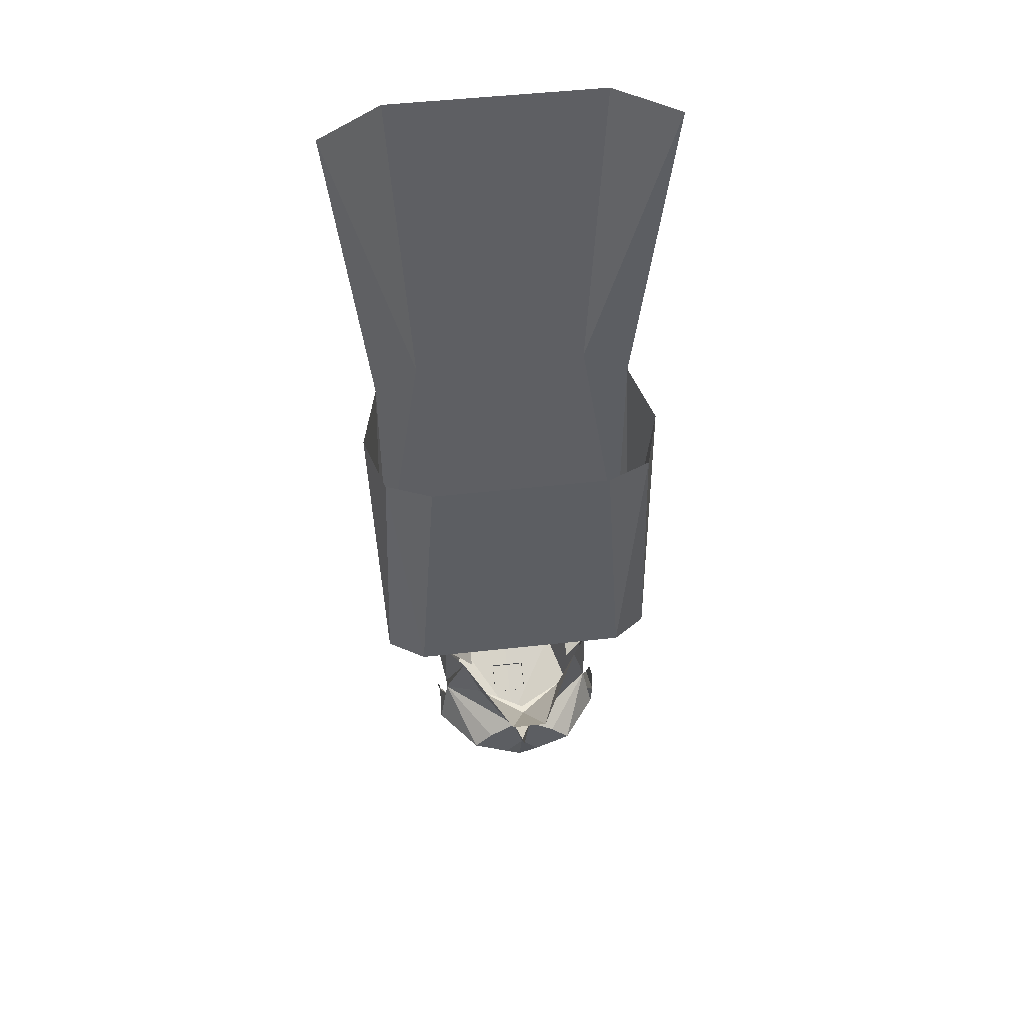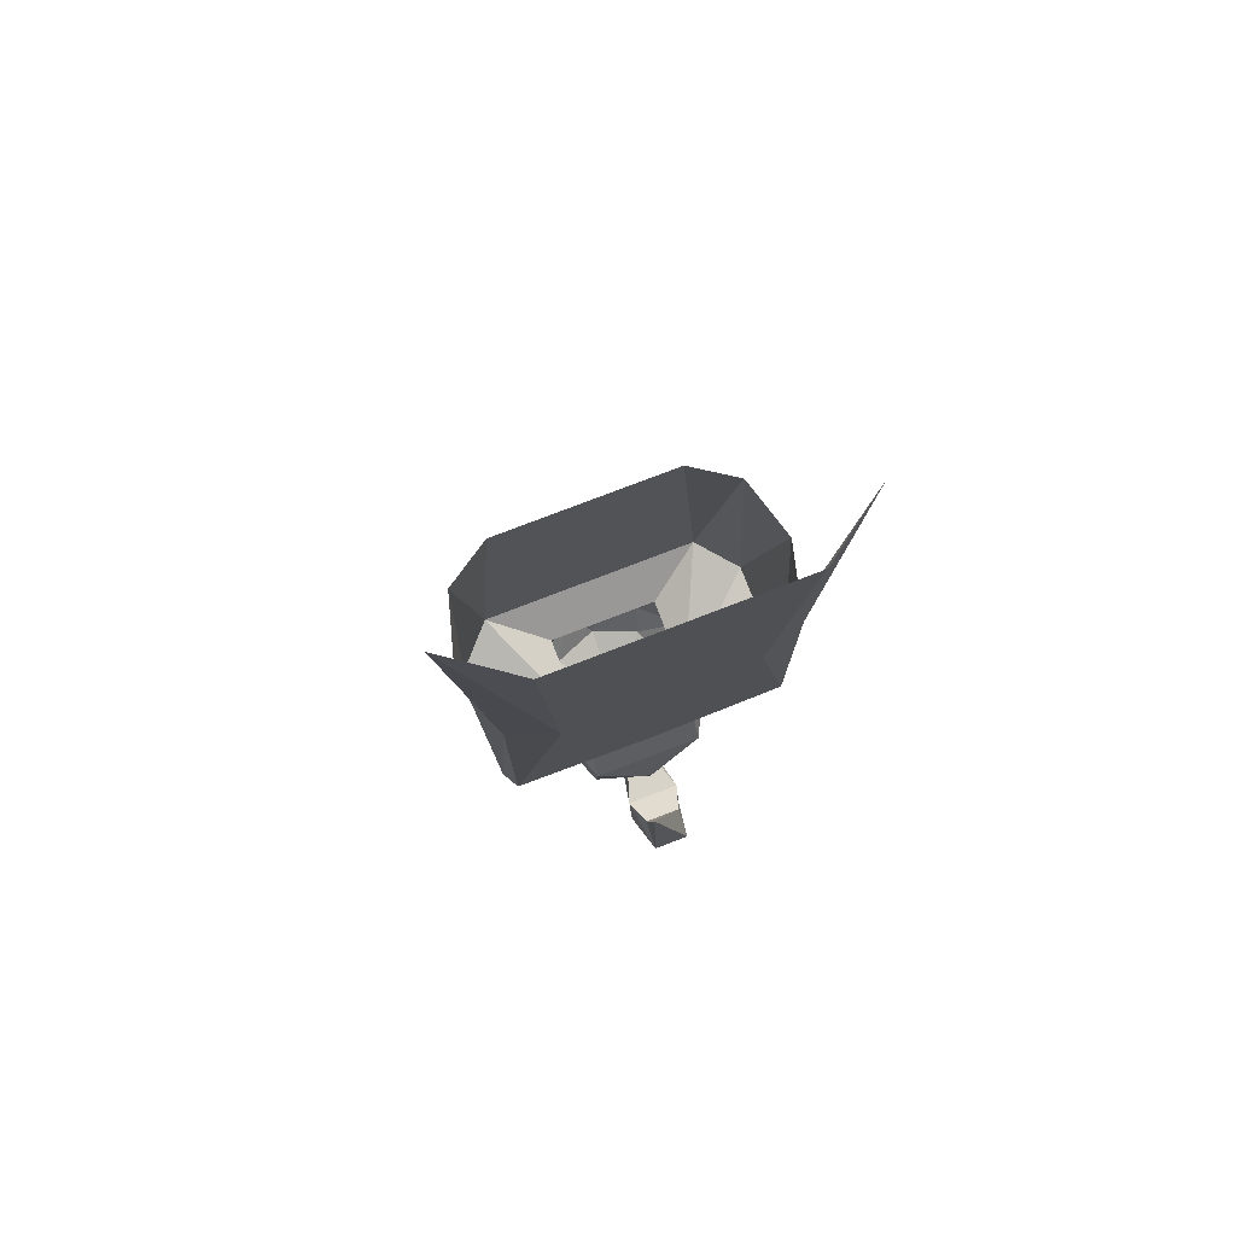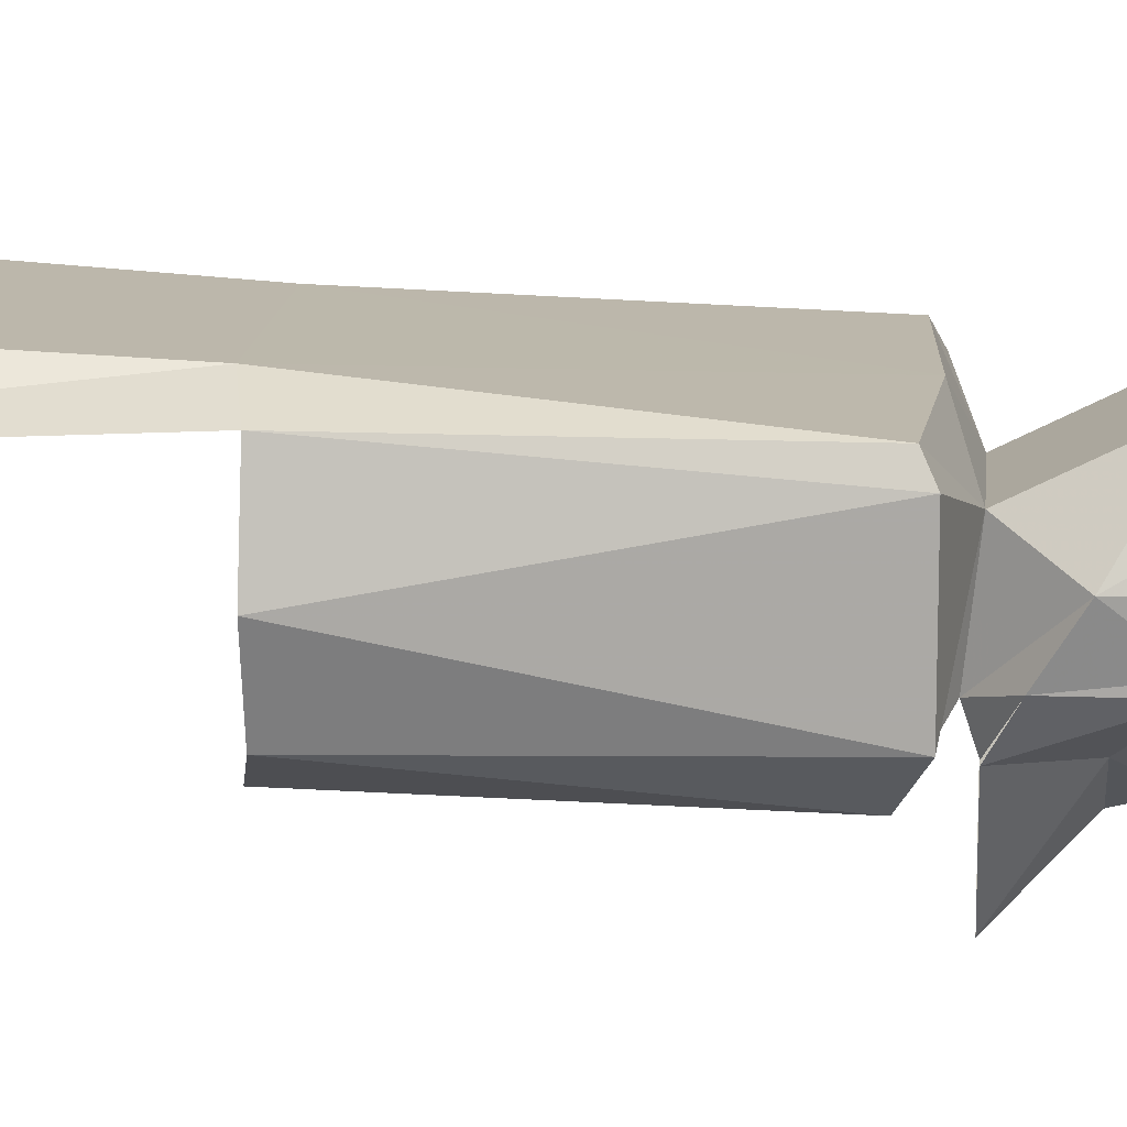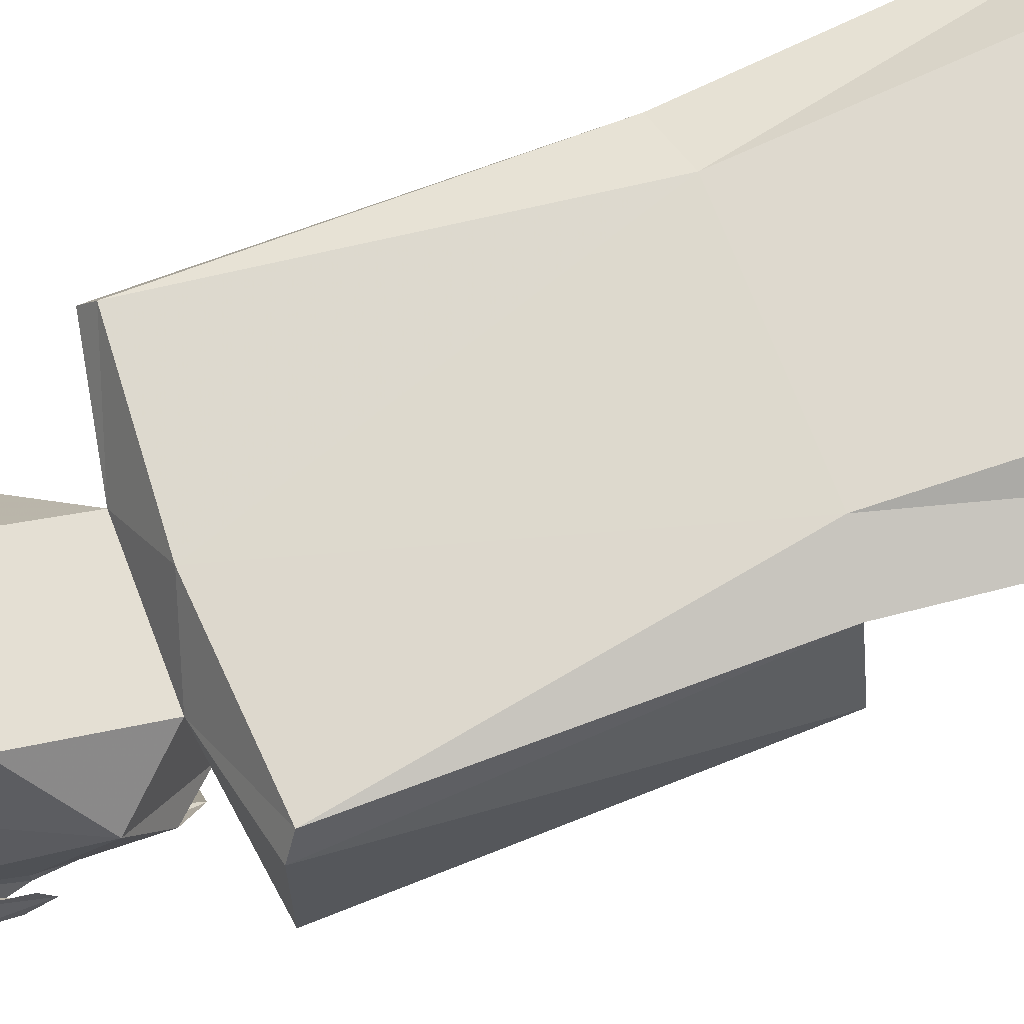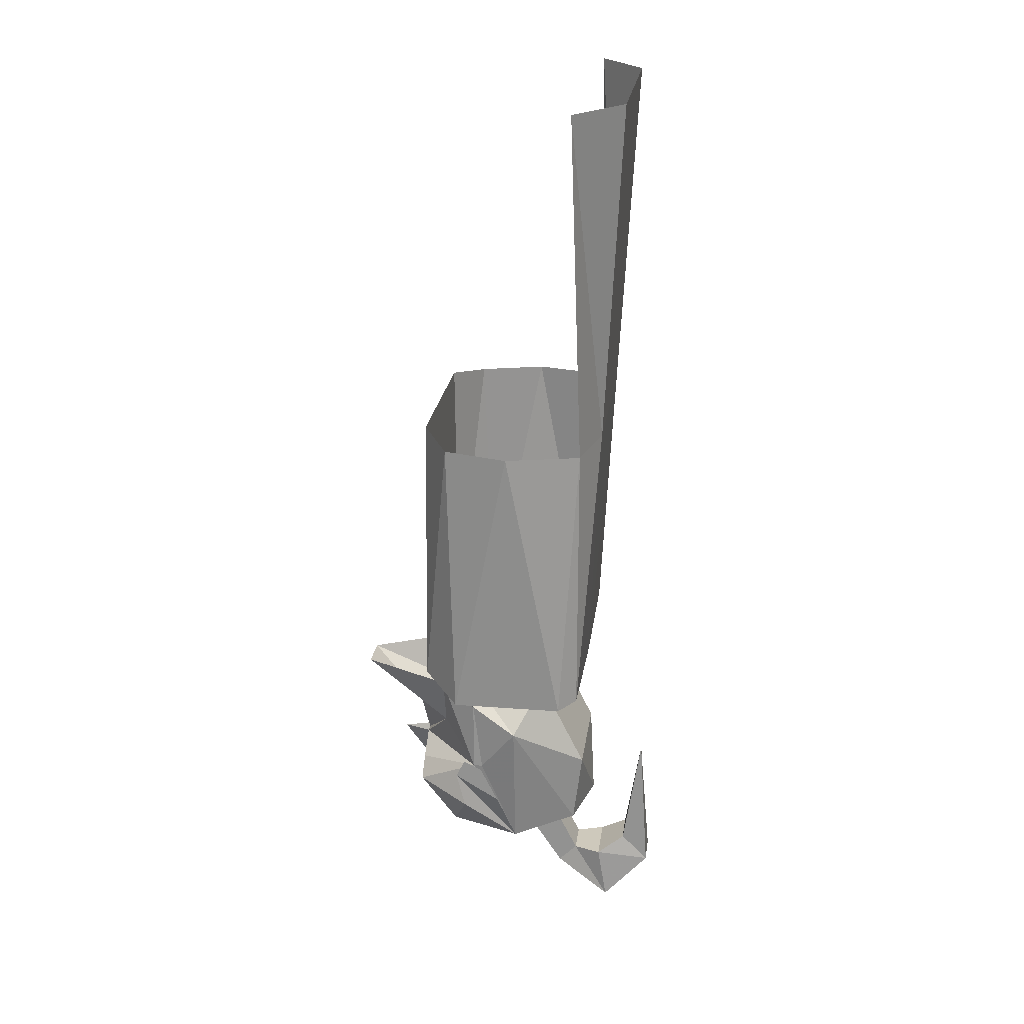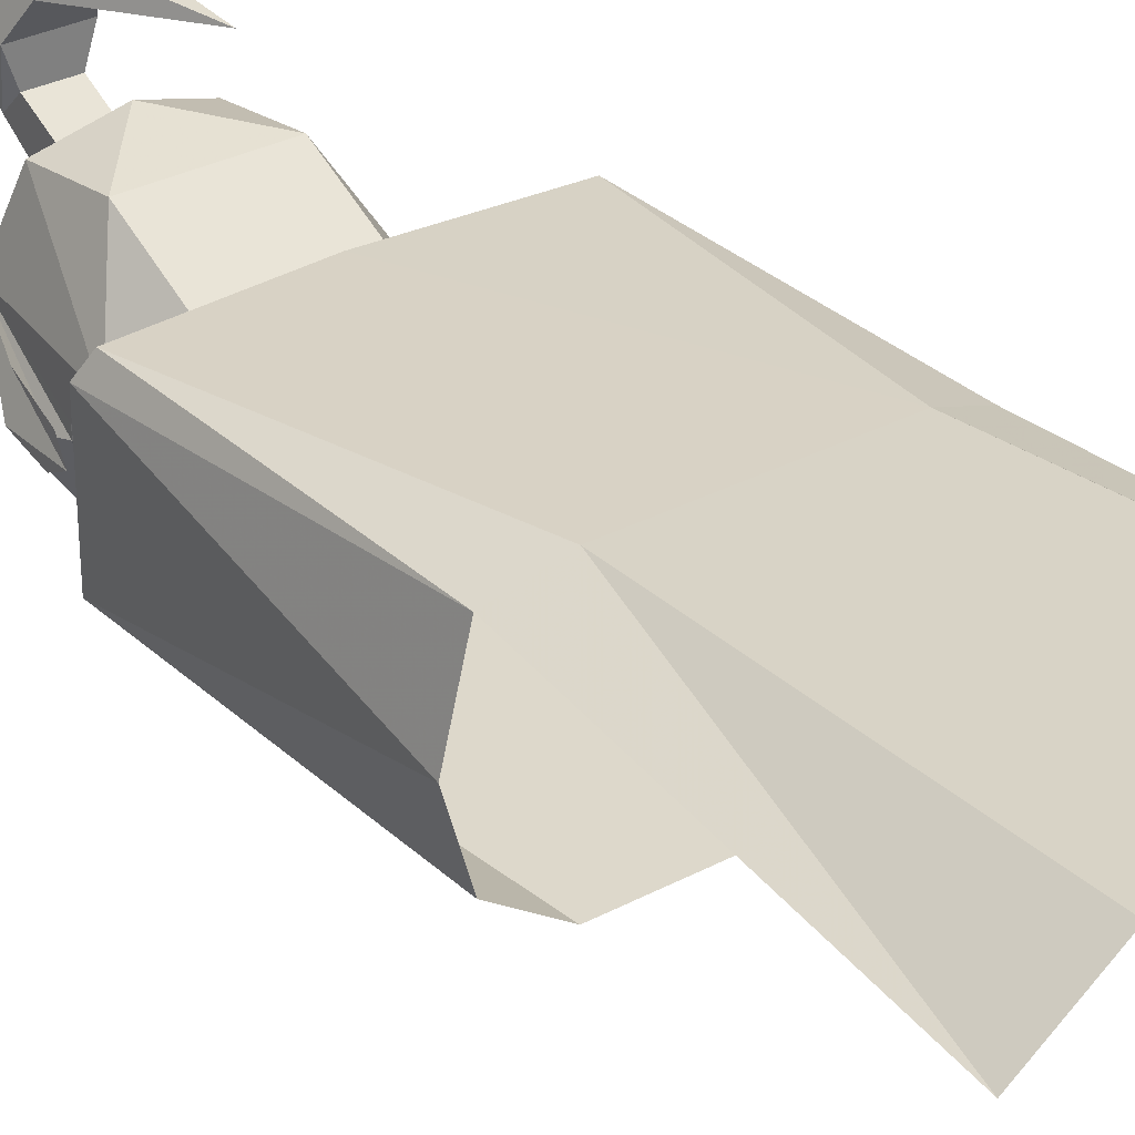
<metadata>
{"format":"obj","ext":"obj","renderer":"f3d","projection":"perspective","resolution":1024,"background":"white","views":[{"elev":49.7,"azim":173.0,"up":"+Y"},{"elev":76.6,"azim":-21.1,"up":"+Y"},{"elev":13.9,"azim":-84.8,"up":"+Z"},{"elev":69.5,"azim":69.2,"up":"+Z"},{"elev":22.3,"azim":-82.4,"up":"+Y"},{"elev":31.1,"azim":142.6,"up":"+Z"}]}
</metadata>
<code>
v 0.07812 -0.5938 0.07812
v -0.07812 -0.5938 0.07812
v 0 -0.8438 0.0625
v 0.1172 -0.8359 0.0625
v 0.1172 -0.6016 0.0625
v 0.1484 -0.3047 0.05469
v 0.09375 -0.3047 0.09375
v -0.09375 -0.3047 0.09375
v -0.1484 -0.3047 0.05469
v -0.1172 -0.6016 0.0625
v -0.1172 -0.8359 0.0625
v -0.04688 -0.8594 0.02344
v 0.04688 -0.8594 0.02344
v 0.125 -0.8438 0.04688
v 0.1328 -0.6016 0
v 0.125 -0.8438 -0.04688
v 0.1172 -0.6016 -0.05469
v 0.09375 -0.8281 -0.07812
v 0.07812 -0.5938 -0.07812
v 0 -0.8281 -0.07812
v -0.07812 -0.5938 -0.07812
v -0.09375 -0.8281 -0.07812
v -0.1172 -0.6016 -0.05469
v -0.125 -0.8438 -0.04688
v -0.1328 -0.6016 0
v -0.125 -0.8438 0.04688
v -0.04688 -0.8516 -0.04688
v -0.07812 -0.8984 0
v -0.04688 -0.9375 0.0625
v 0.04688 -0.9375 0.0625
v 0.07812 -0.8984 0
v 0.04688 -0.8516 -0.04688
v 0 -1.039 -0.01562
v 0.04688 -1 0.05469
v 0 -0.9922 0.07031
v -0.04688 -1 0.05469
v -0.0625 -1.016 0
v -0.03906 -1.016 -0.0625
v 0 -1.016 -0.07812
v 0.03906 -1.016 -0.0625
v 0.0625 -1.016 0
v -0.07031 -0.9375 -0.03125
v -0.07031 -0.9375 -0.03906
v -0.07812 -0.9766 -0.04688
v -0.04688 -0.9688 -0.09375
v -0.01562 -0.9844 -0.09375
v 0 -0.9688 -0.09375
v 0.01562 -0.9844 -0.09375
v 0.04688 -0.9688 -0.09375
v 0.07812 -0.9766 -0.04688
v 0.07812 -0.9297 -0.04688
v 0.07812 -0.9688 -0.01562
v 0.07812 -0.9375 -0.03125
v -0.03906 -0.9062 -0.07031
v 0 -0.9062 -0.1016
v 0 -0.9375 -0.09375
v -0.007812 -0.9375 -0.09375
v -0.05469 -0.8594 -0.07031
v -0.01562 -0.8594 -0.1484
v 0 -0.9062 -0.09375
v 0.03906 -0.9062 -0.07031
v 0.007812 -0.9375 -0.09375
v 0.07031 -0.9375 -0.03906
v 0.03125 -0.9531 -0.09375
v 0 -0.9375 -0.1172
v -0.03125 -0.9531 -0.09375
v 0.01562 -0.8594 -0.1484
v 0.05469 -0.8594 -0.07031
v 0.07031 -0.9375 -0.03125
v 0.03125 -0.9609 -0.09375
v 0.02344 -0.9766 -0.09375
v 0.07031 -0.875 -0.03906
v -0.07031 -0.875 -0.03906
v -0.07812 -0.9453 -0.05469
v -0.07812 -0.9688 -0.01562
v -0.07812 -0.9375 -0.03125
v -0.07812 -0.9297 -0.04688
v 0.07812 -0.9453 -0.05469
v -0.02344 -0.9766 -0.09375
v -0.03125 -0.9609 -0.09375
v -0.04688 -0.8594 -0.07031
v 0.04688 -0.8594 -0.07031
v -0.01562 -1.062 0.125
v 0.01562 -1.062 0.125
v -0.01562 -0.9375 0.1172
v -0.01562 -1.039 0.1016
v 0.01562 -1.039 0.1016
v 0.02344 -1.055 0.07812
v -0.02344 -1.055 0.07812
v -0.02344 -1.102 0.08594
v 0.02344 -1.102 0.08594
v 0.01562 -1.07 0.03906
v 0.01562 -1.055 0.05469
v -0.01562 -1.055 0.05469
v -0.01562 -1.07 0.03906
v -0.01562 -1.023 0.007812
v 0.01562 -1.023 0.007812
v 0.01562 -1.008 0.03125
v -0.01562 -1.008 0.03125
f 1 2 3
f 1 3 4
f 1 4 5
f 1 5 6
f 1 6 5
f 6 1 7
f 6 7 1
f 1 7 2
f 1 2 8
f 1 8 7
f 7 8 2
f 2 8 9
f 2 9 8
f 9 2 10
f 9 10 2
f 2 10 11
f 2 11 3
f 3 11 12
f 3 13 4
f 4 13 14
f 11 26 12
f 12 26 24
f 12 24 22
f 12 22 27
f 13 32 18
f 13 18 16
f 13 16 14
f 18 32 20
f 20 27 22
f 92 95 96
f 92 96 97
f 92 97 93
f 93 97 98
f 93 98 94
f 94 98 99
f 94 99 95
f 95 99 96
f 3 12 13
f 4 14 5
f 5 14 15
f 15 14 16
f 15 16 17
f 17 16 18
f 17 18 19
f 19 18 20
f 19 20 21
f 21 20 22
f 21 22 23
f 23 22 24
f 23 24 25
f 25 24 26
f 25 26 10
f 10 26 11
f 20 32 27
f 12 27 28
f 12 28 29
f 12 29 13
f 13 29 30
f 13 30 31
f 13 31 32
f 33 34 35
f 33 35 36
f 33 36 37
f 33 37 38
f 33 38 39
f 33 39 40
f 33 40 41
f 33 41 34
f 34 41 31
f 34 31 30
f 34 30 35
f 35 30 29
f 35 29 36
f 36 29 28
f 36 28 37
f 37 28 42
f 37 42 43
f 37 43 44
f 37 44 38
f 38 44 45
f 38 45 46
f 38 46 39
f 39 46 47
f 39 47 48
f 39 48 40
f 40 48 49
f 40 49 50
f 40 50 41
f 41 50 51
f 41 51 52
f 52 51 53
f 54 55 56
f 54 56 57
f 54 57 43
f 54 43 58
f 54 58 59
f 54 59 55
f 54 55 60
f 54 60 55
f 55 60 61
f 55 61 56
f 56 61 62
f 62 61 63
f 62 63 64
f 62 64 47
f 62 47 65
f 65 47 57
f 57 47 66
f 57 66 43
f 43 66 45
f 43 45 44
f 61 60 55
f 61 55 67
f 61 67 68
f 61 68 63
f 63 68 69
f 63 69 41
f 63 41 50
f 63 50 49
f 63 49 64
f 64 49 70
f 64 70 47
f 47 71 48
f 48 71 49
f 55 59 67
f 68 72 69
f 69 72 31
f 69 31 41
f 43 42 73
f 43 73 58
f 74 44 37
f 74 37 75
f 74 75 76
f 74 76 77
f 51 50 78
f 39 46 47
f 47 46 79
f 47 80 66
f 66 80 45
f 28 73 42
f 73 28 27
f 73 27 81
f 72 82 32
f 72 32 31
f 45 79 46
f 47 70 71
f 49 71 70
f 47 79 45
f 47 45 80
f 83 84 85
f 83 85 86
f 83 86 84
f 84 86 87
f 84 87 85
f 85 87 86
f 86 87 88
f 86 88 89
f 86 89 83
f 83 89 90
f 83 90 84
f 84 90 91
f 84 91 87
f 87 91 88
f 88 91 92
f 88 92 93
f 88 93 89
f 89 93 94
f 89 94 90
f 90 94 95
f 90 95 91
f 91 95 92

</code>
